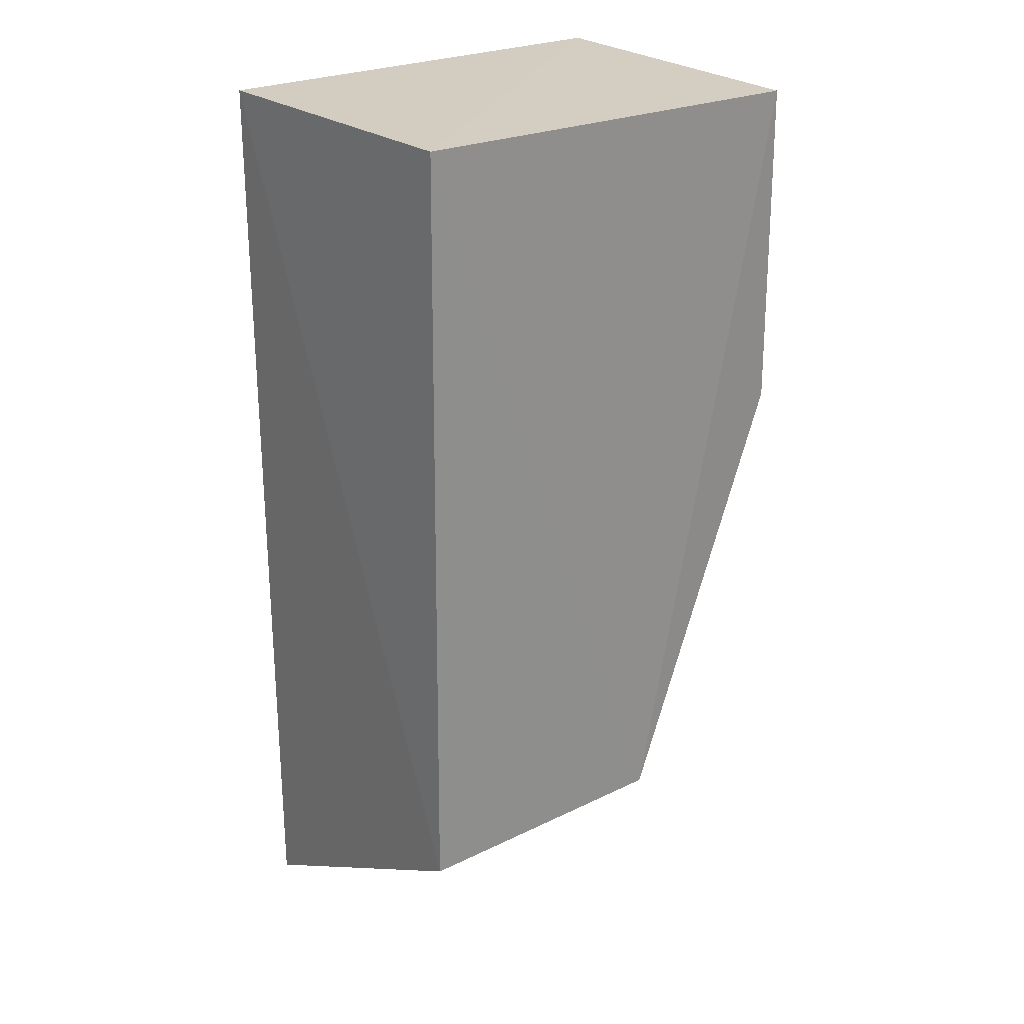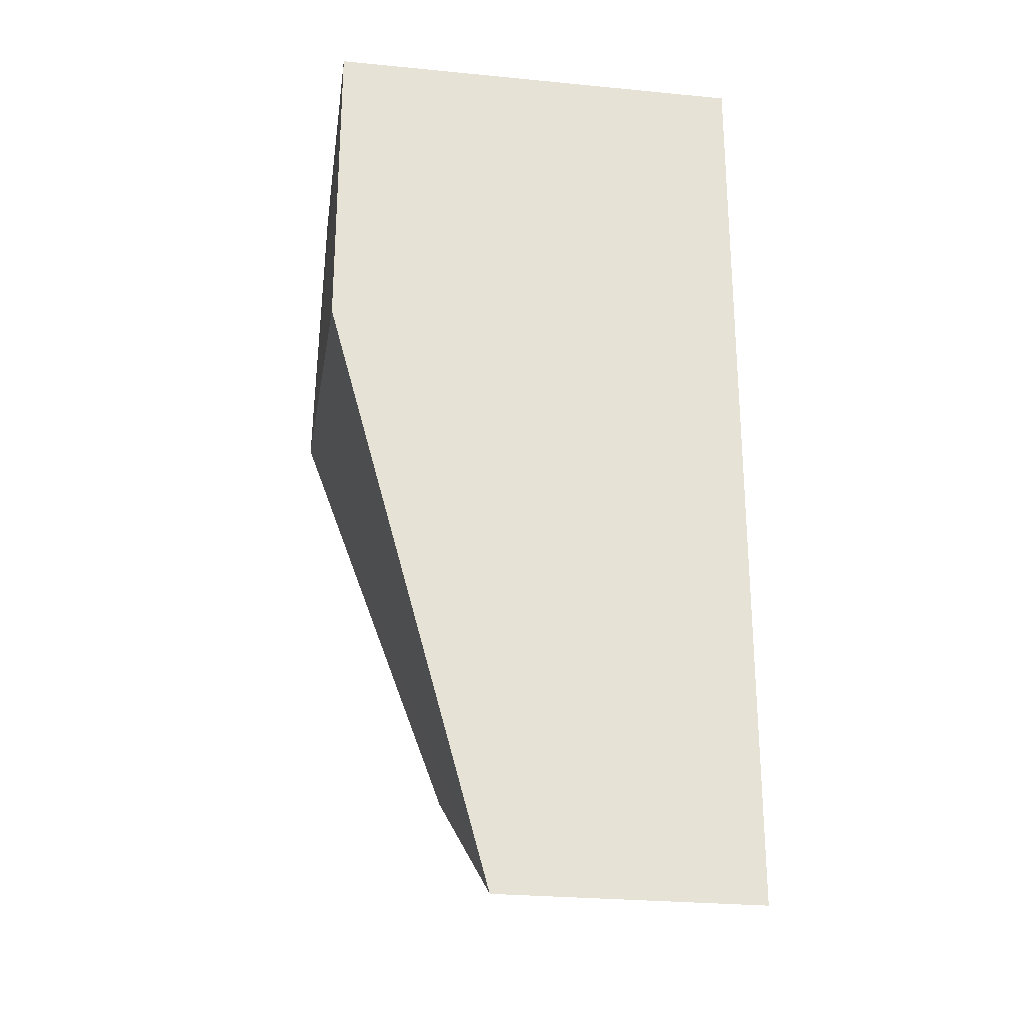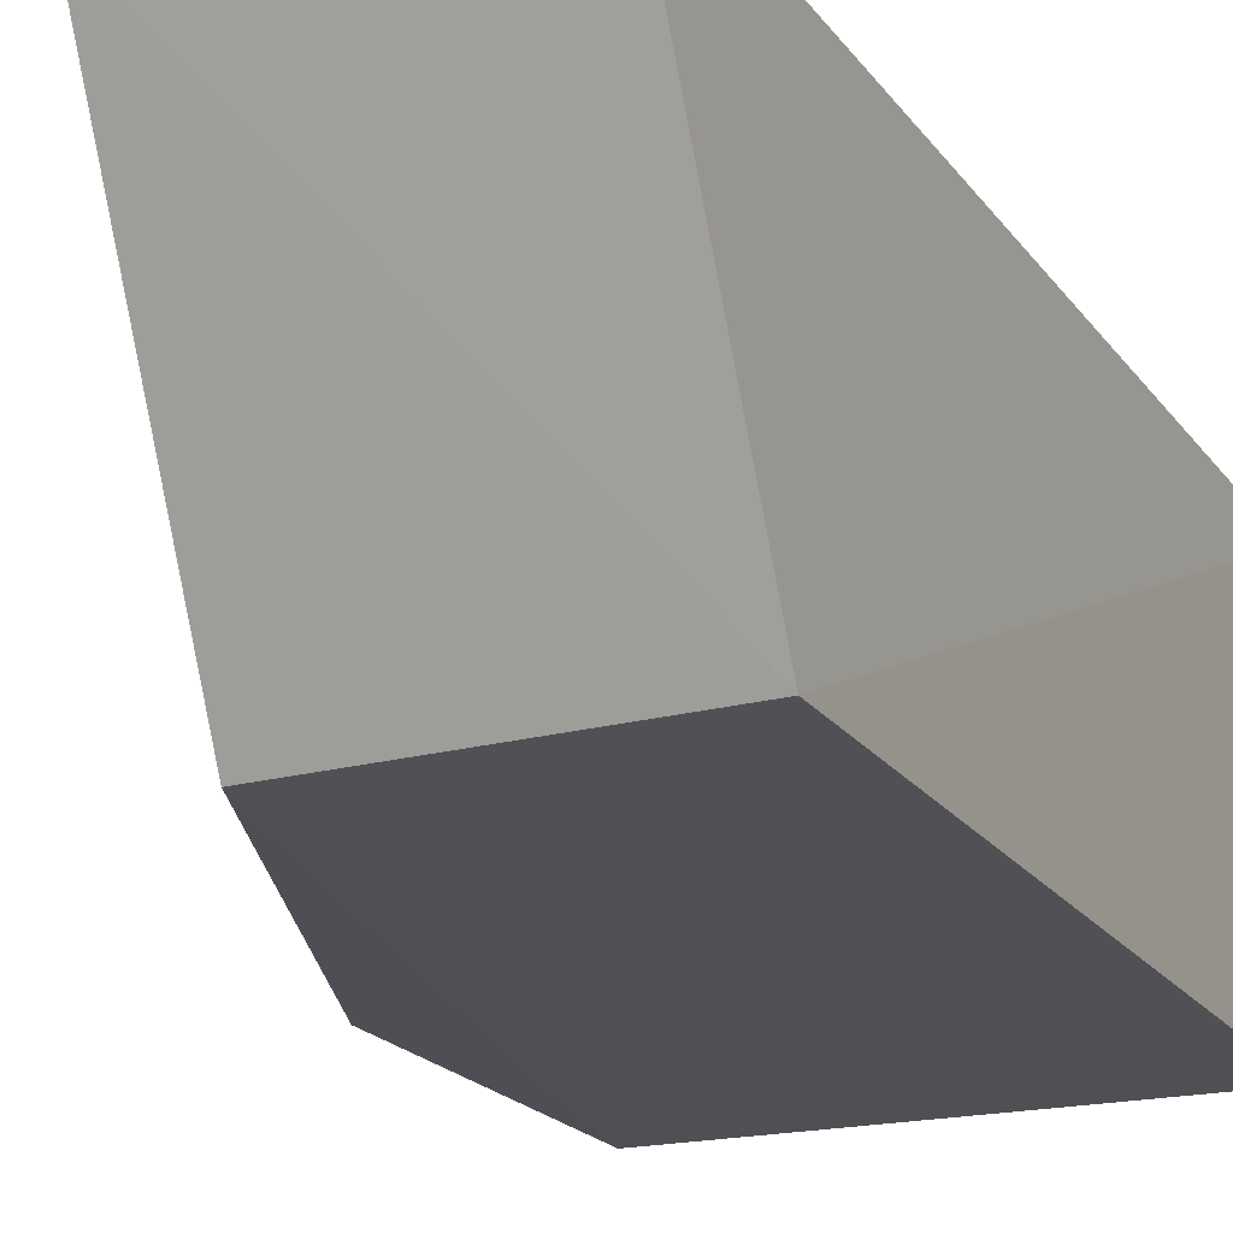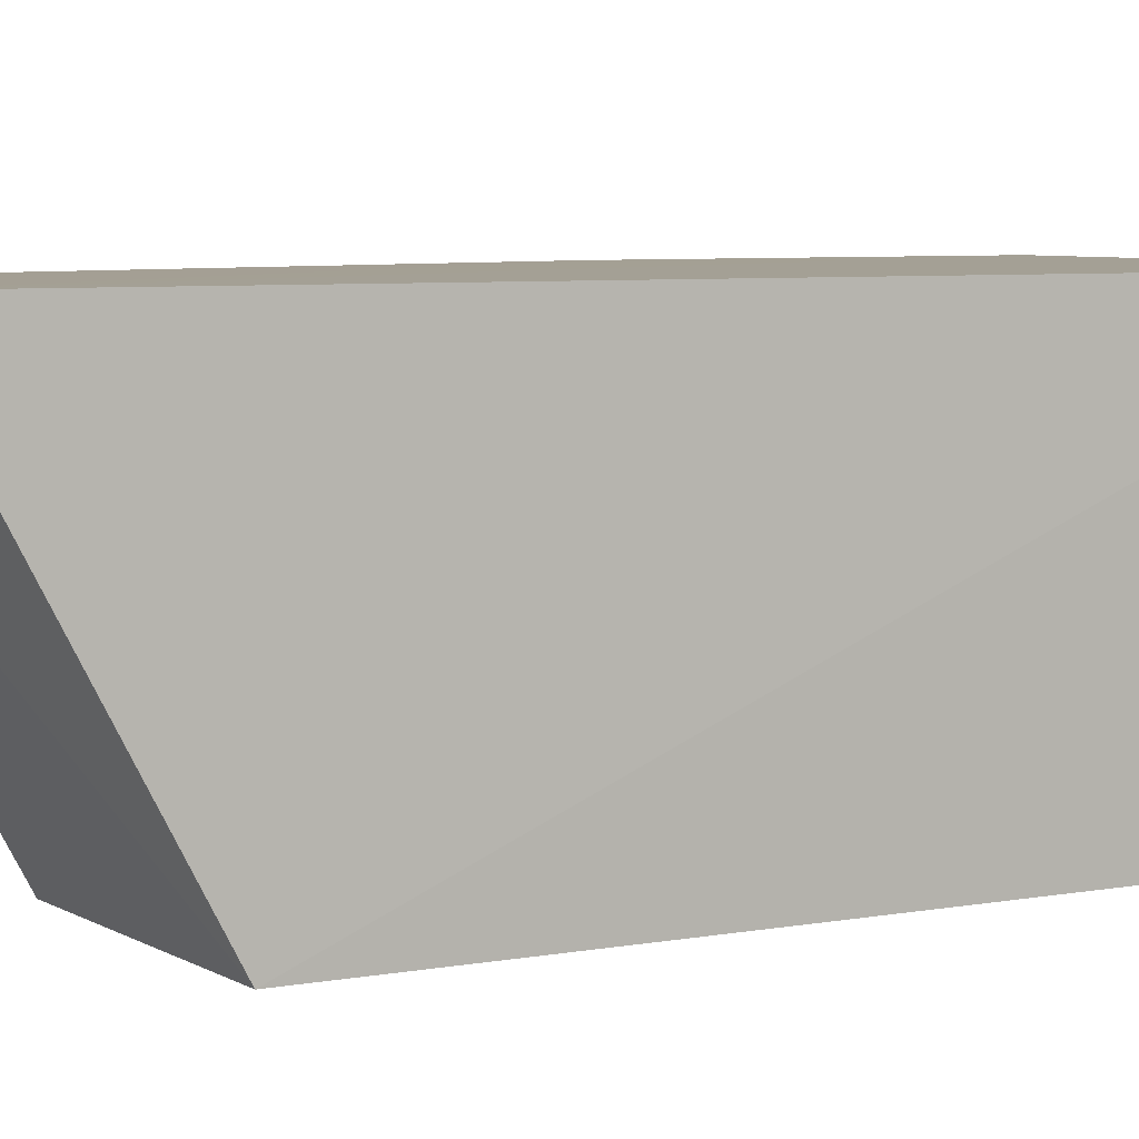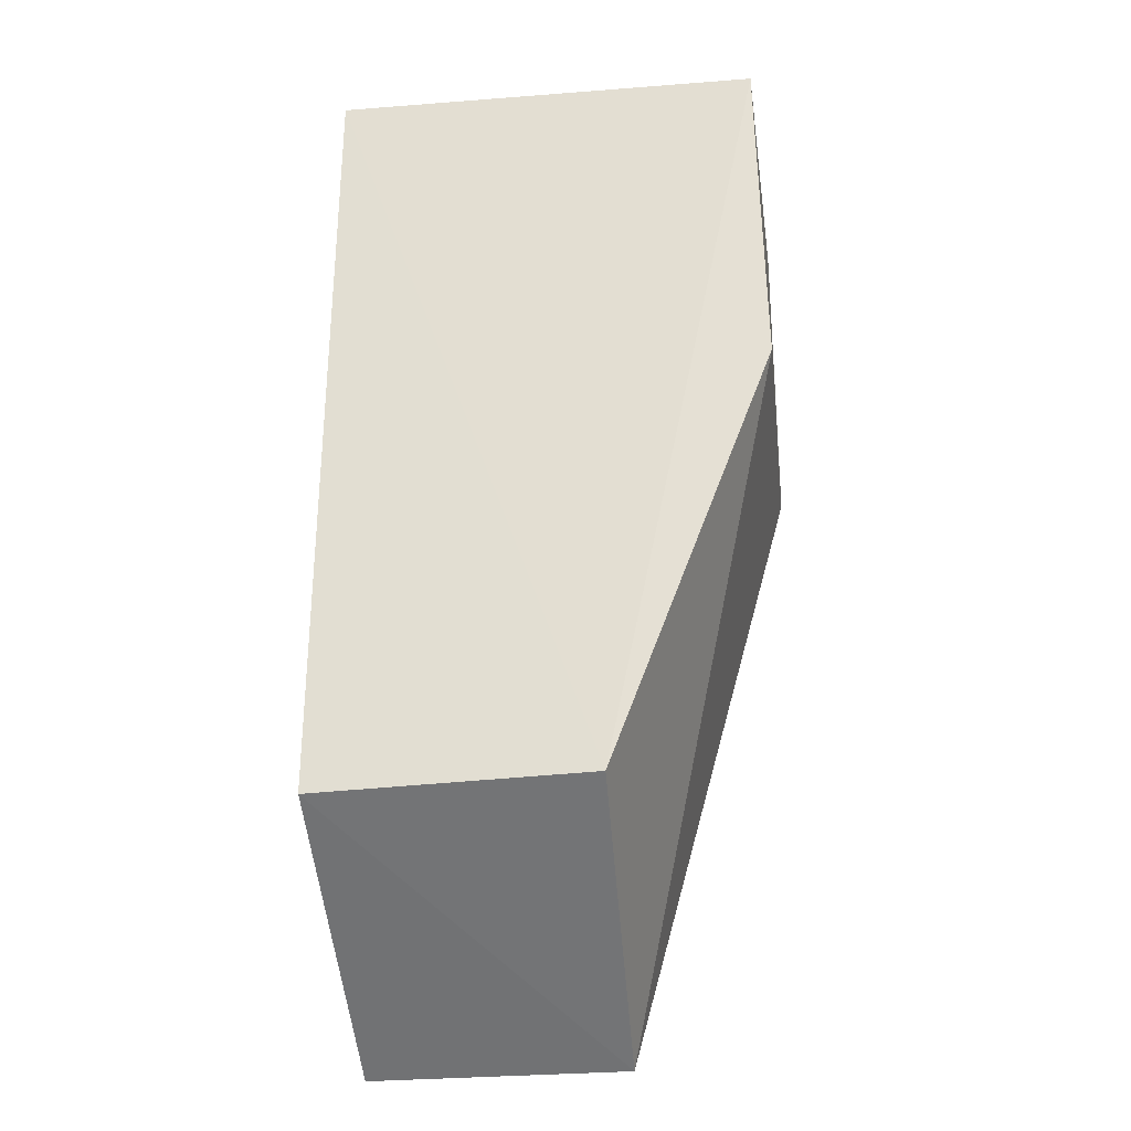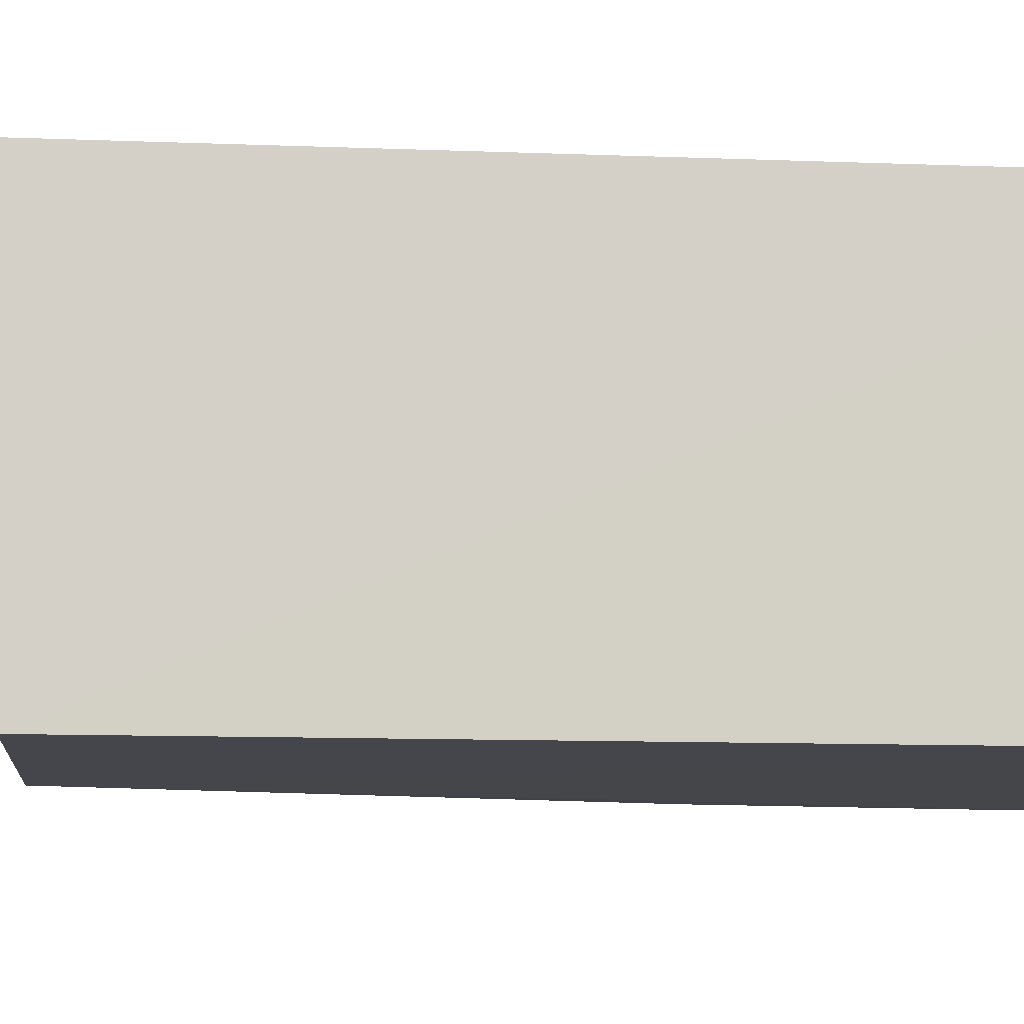
<metadata>
{"format":"obj","ext":"obj","renderer":"f3d","projection":"perspective","resolution":1024,"background":"white","views":[{"elev":25.2,"azim":142.8,"up":"+Y"},{"elev":-25.5,"azim":-8.8,"up":"+Y"},{"elev":-19.4,"azim":24.6,"up":"+Z"},{"elev":5.7,"azim":59.5,"up":"+Z"},{"elev":-27.5,"azim":-172.5,"up":"+Y"},{"elev":-9.7,"azim":83.9,"up":"+Z"}]}
</metadata>
<code>
v -0.06444 0.03832 0.03976
v -0.06448 -0.06724 0.03984
v -0.06475 -0.04753 0.003498
v -0.113 0.03817 0.003579
v -0.1134 0.03832 0.03976
v -0.09548 -0.04676 0.003246
v -0.06529 0.03863 0.003502
v -0.09428 -0.0671 0.03976
v -0.1134 0.001595 0.03976
v -0.1138 0.001157 0.00397
f 1 2 3
f 5 2 1
f 7 1 3
f 7 5 1
f 7 4 5
f 7 6 4
f 7 3 6
f 8 6 3
f 8 3 2
f 9 8 2
f 9 2 5
f 10 9 5
f 10 5 4
f 10 4 6
f 10 6 8
f 10 8 9

</code>
